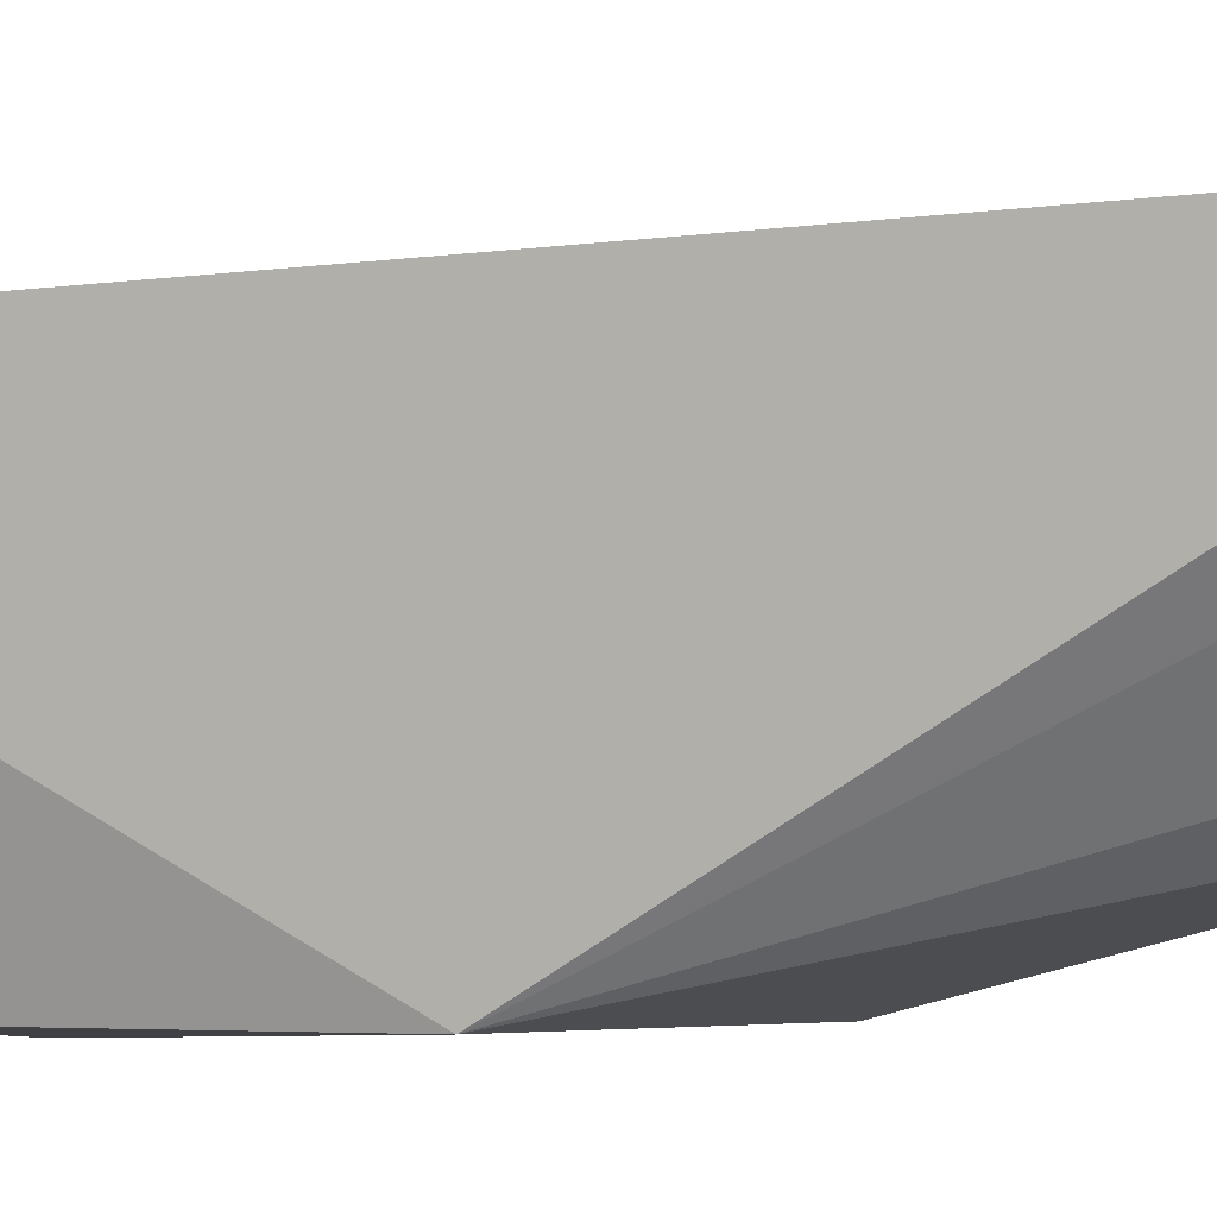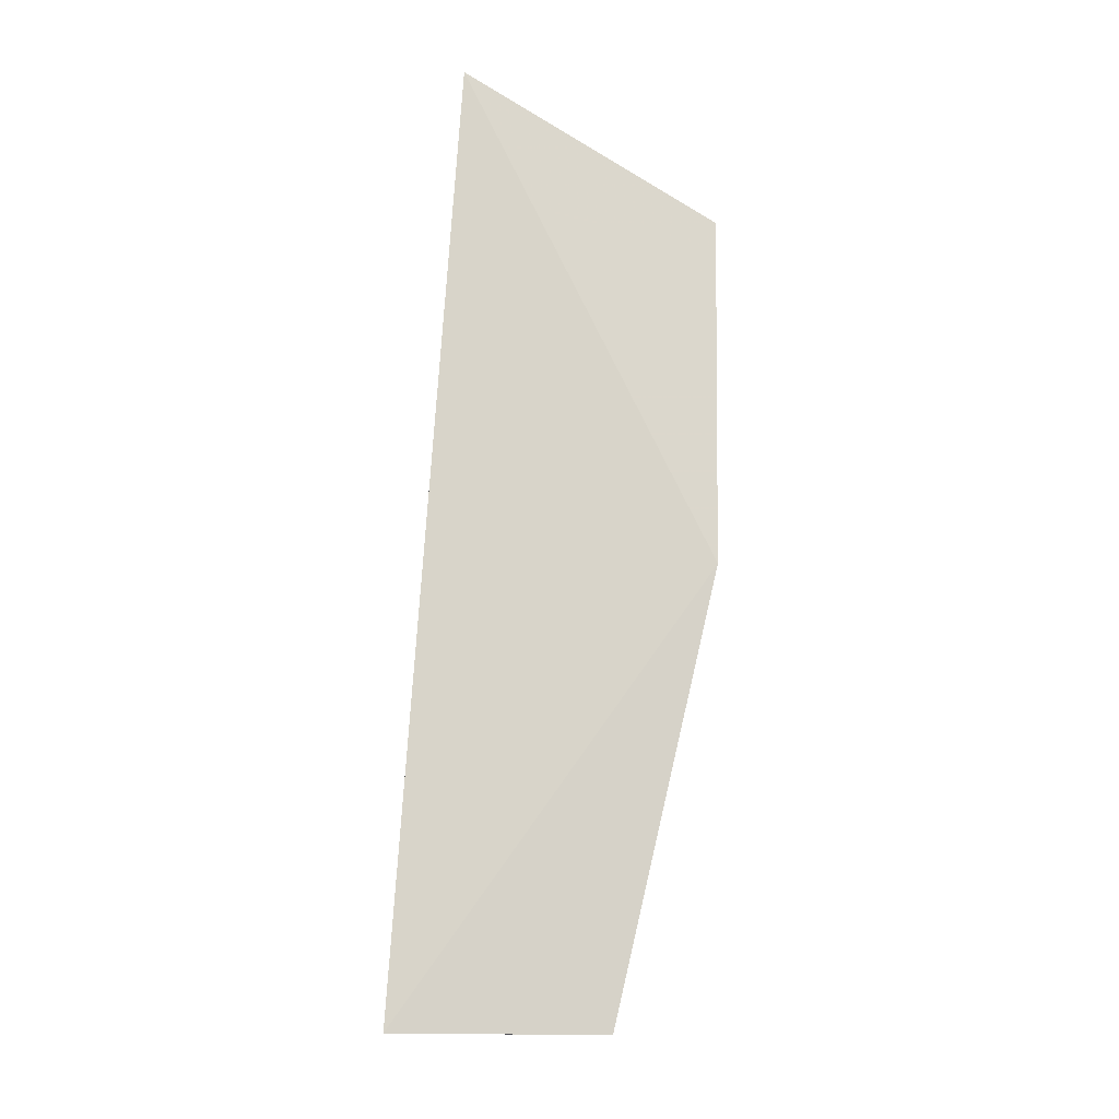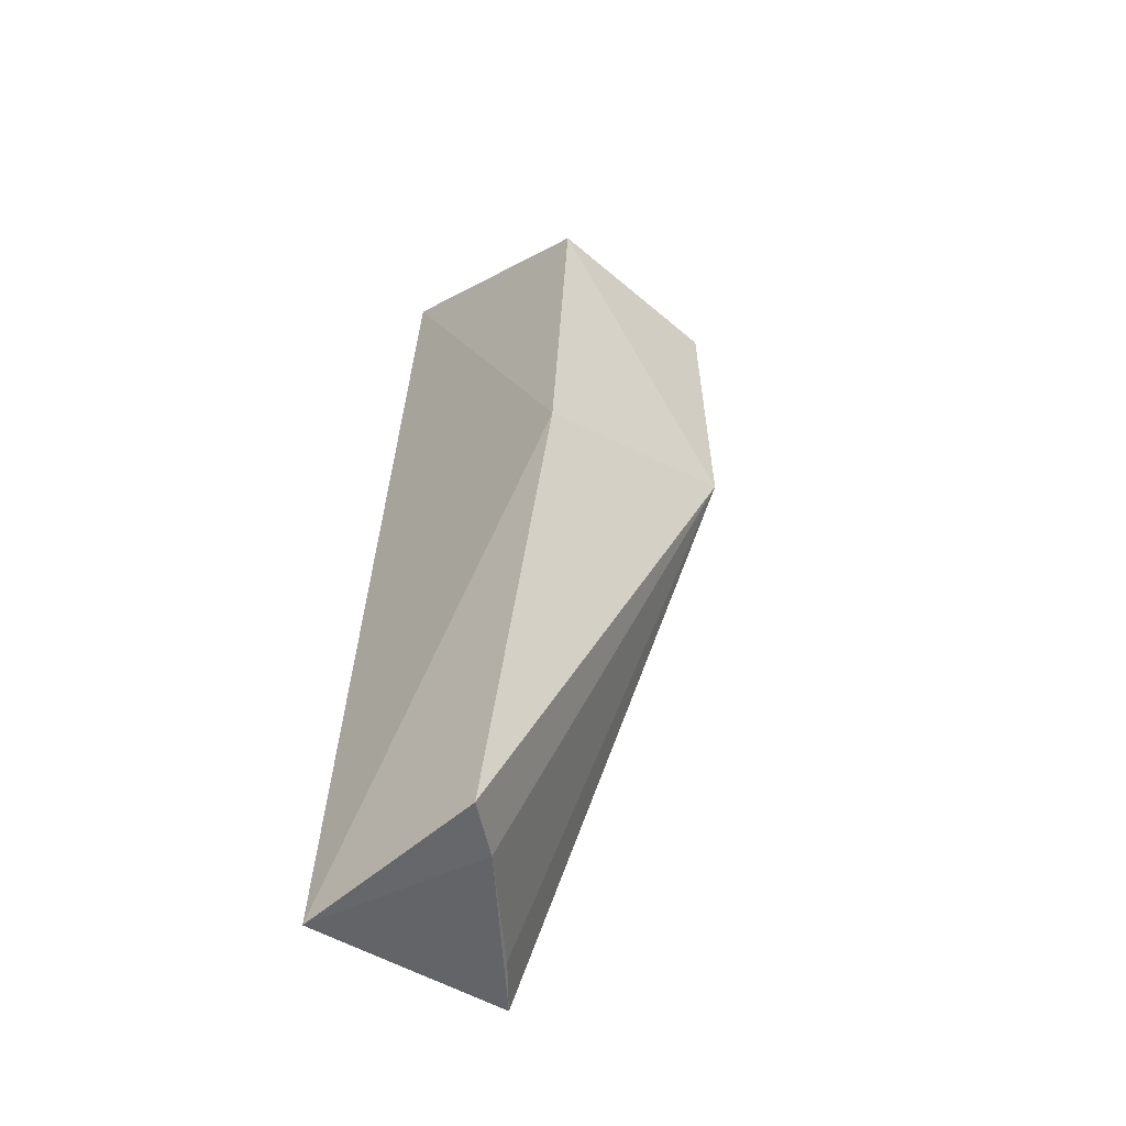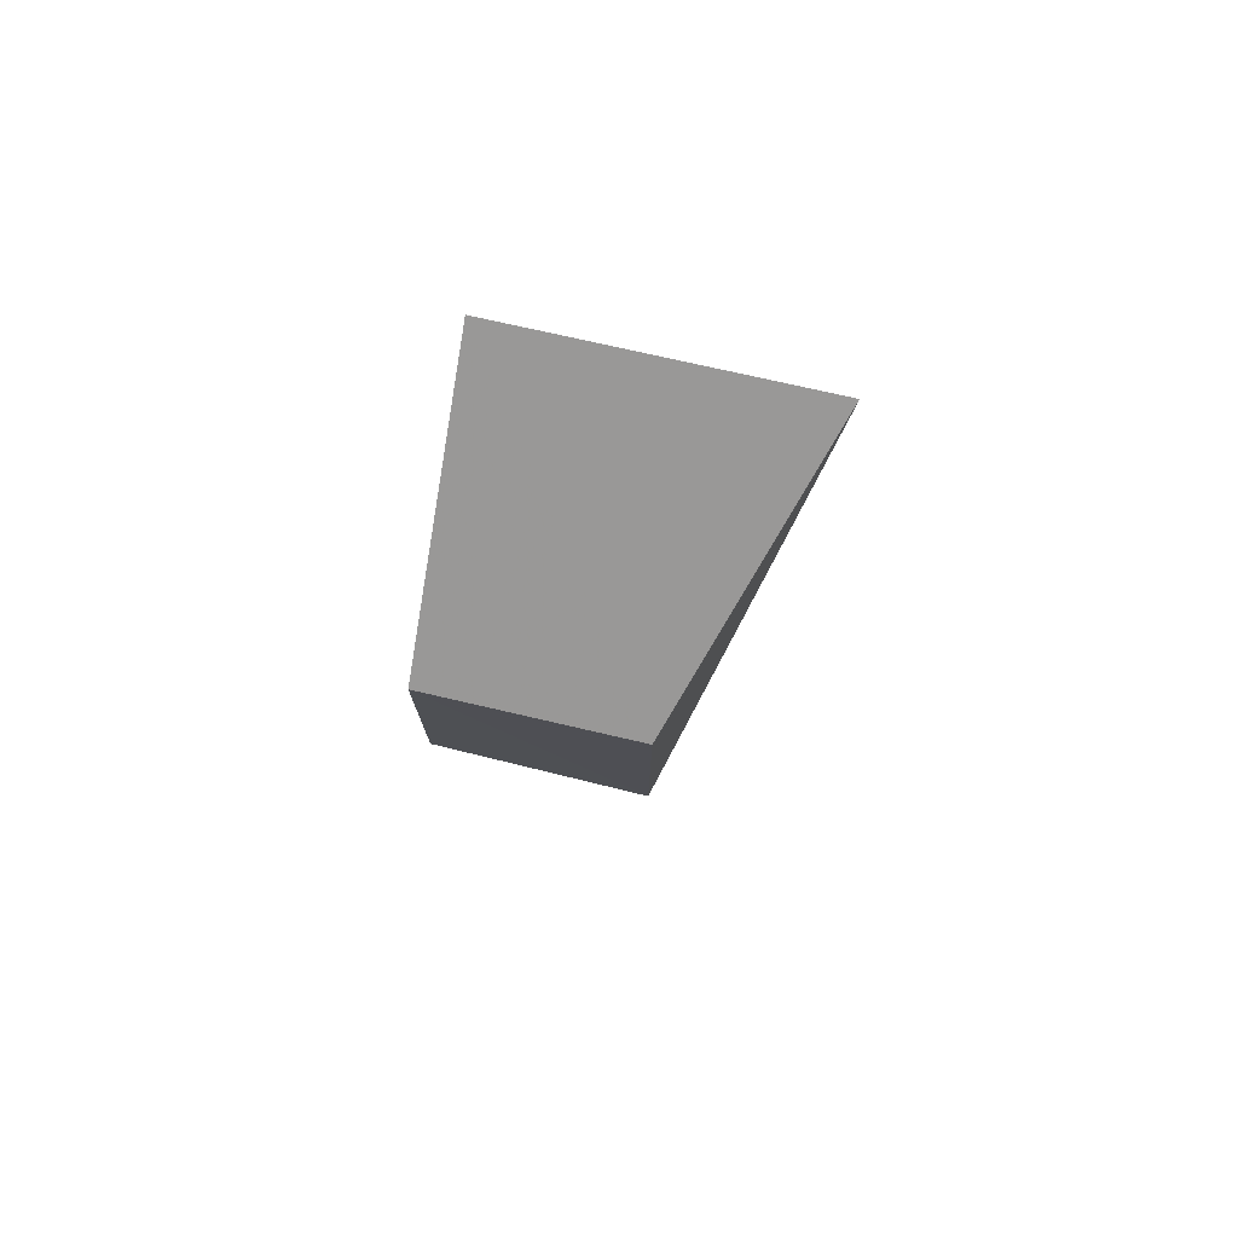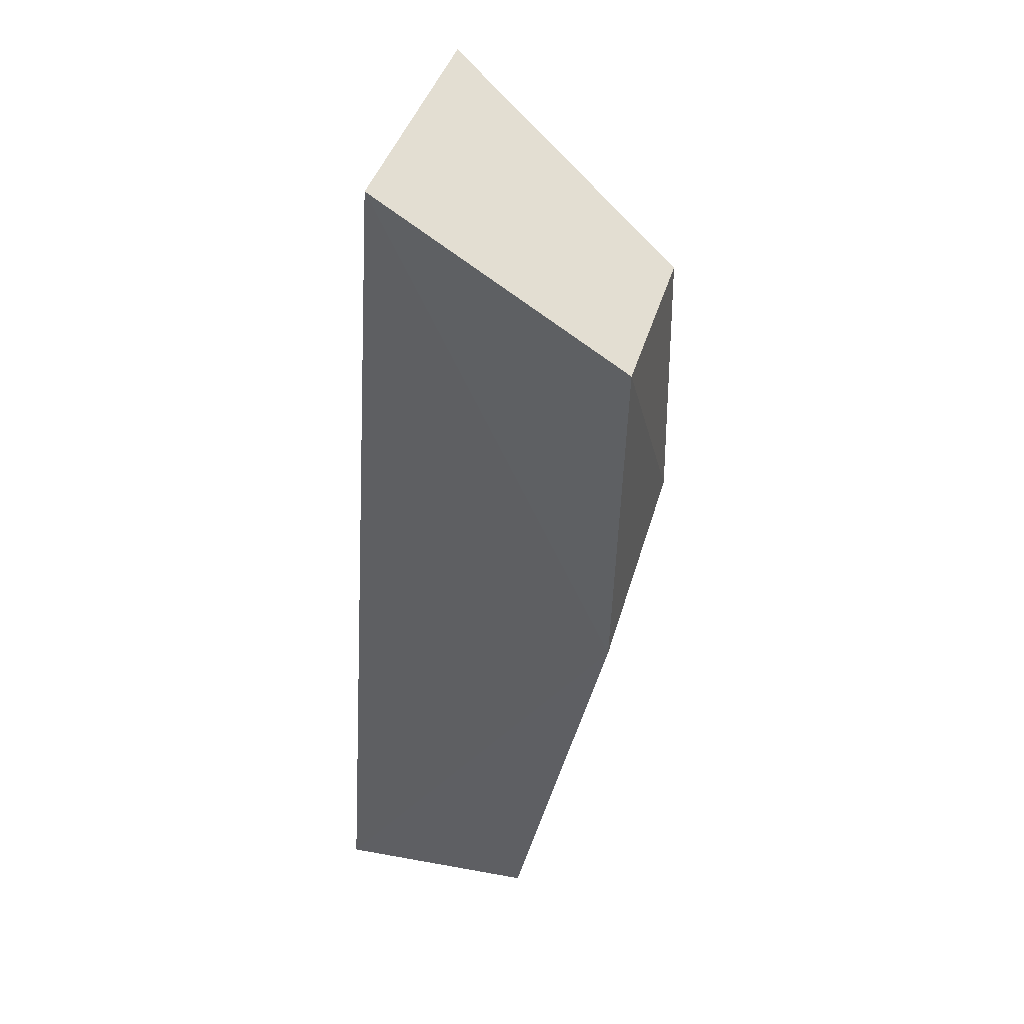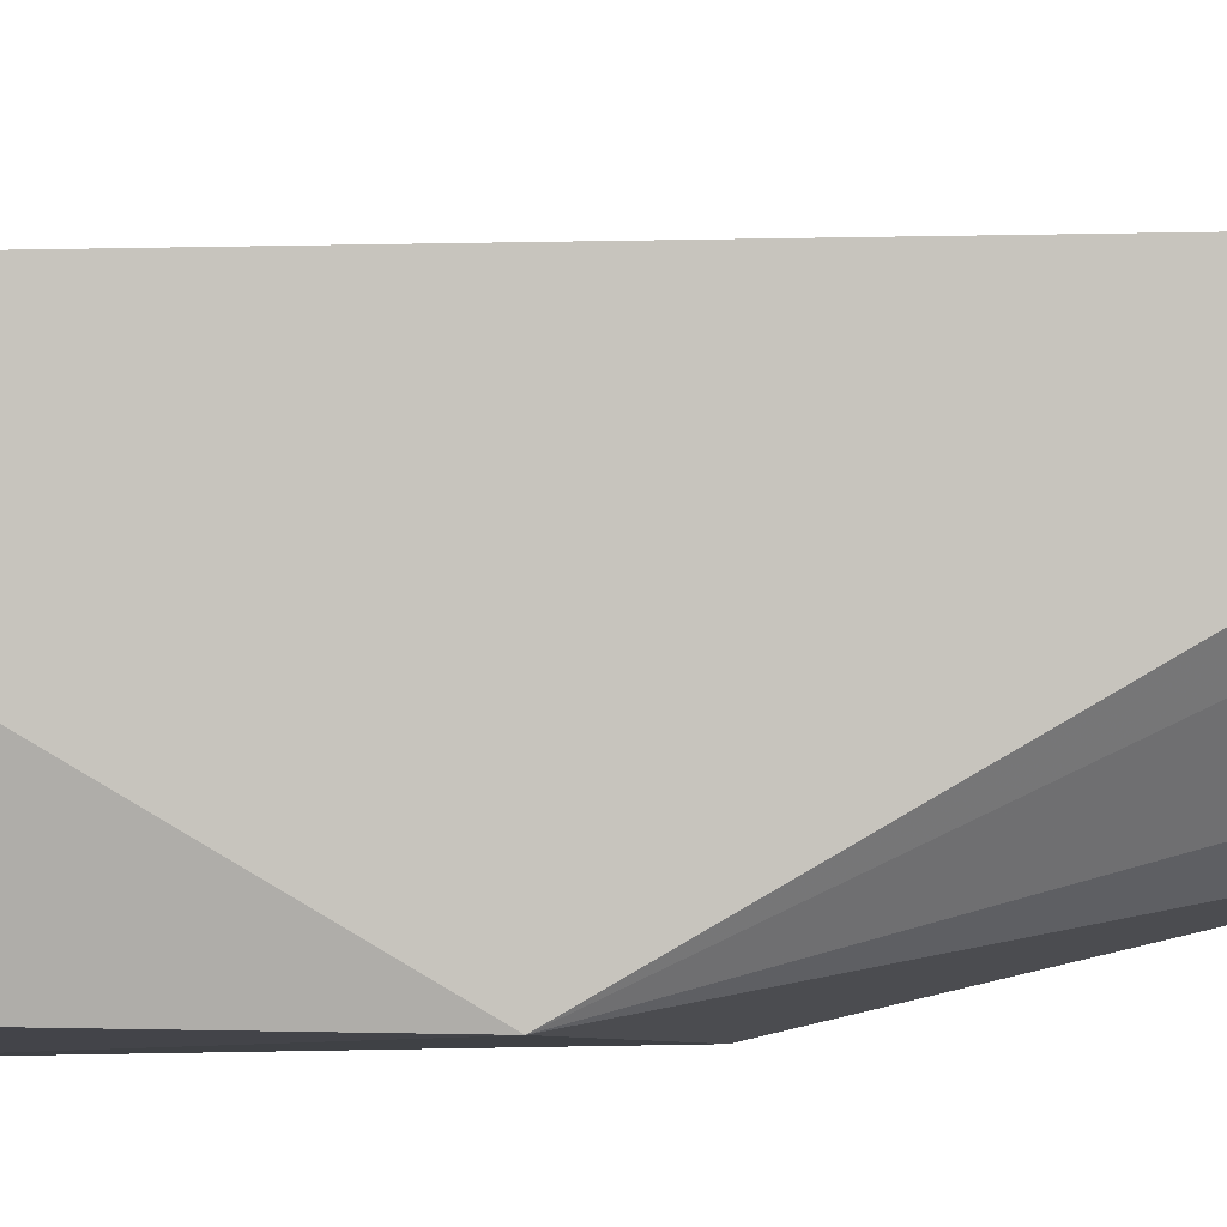
<metadata>
{"format":"obj","ext":"obj","renderer":"f3d","projection":"perspective","resolution":1024,"background":"white","views":[{"elev":-4.7,"azim":115.2,"up":"+Y"},{"elev":-14.0,"azim":-89.8,"up":"+Z"},{"elev":-52.7,"azim":-40.8,"up":"+Z"},{"elev":78.4,"azim":14.3,"up":"+Z"},{"elev":41.0,"azim":-72.8,"up":"+Z"},{"elev":-6.9,"azim":92.0,"up":"+Y"}]}
</metadata>
<code>
v 0.03434 0.01658 0.02031
v 0.03296 0.01248 0.01776
v 0.03275 0.01701 0.005311
v 0.0295 0.0174 0.005235
v 0.0297 0.01643 0.02034
v 0.02979 0.01413 0.005212
v 0.03299 0.01241 0.01323
v 0.03057 0.01474 0.005221
v 0.02964 0.0125 0.01214
v 0.03208 0.01625 0.005315
v 0.02987 0.0124 0.01779
f 1 3 4
f 5 2 1
f 5 1 4
f 7 1 2
f 7 3 1
f 8 6 4
f 8 4 3
f 8 7 6
f 9 5 4
f 9 4 6
f 9 6 7
f 10 8 3
f 10 3 7
f 10 7 8
f 11 2 5
f 11 5 9
f 11 9 7
f 11 7 2

</code>
